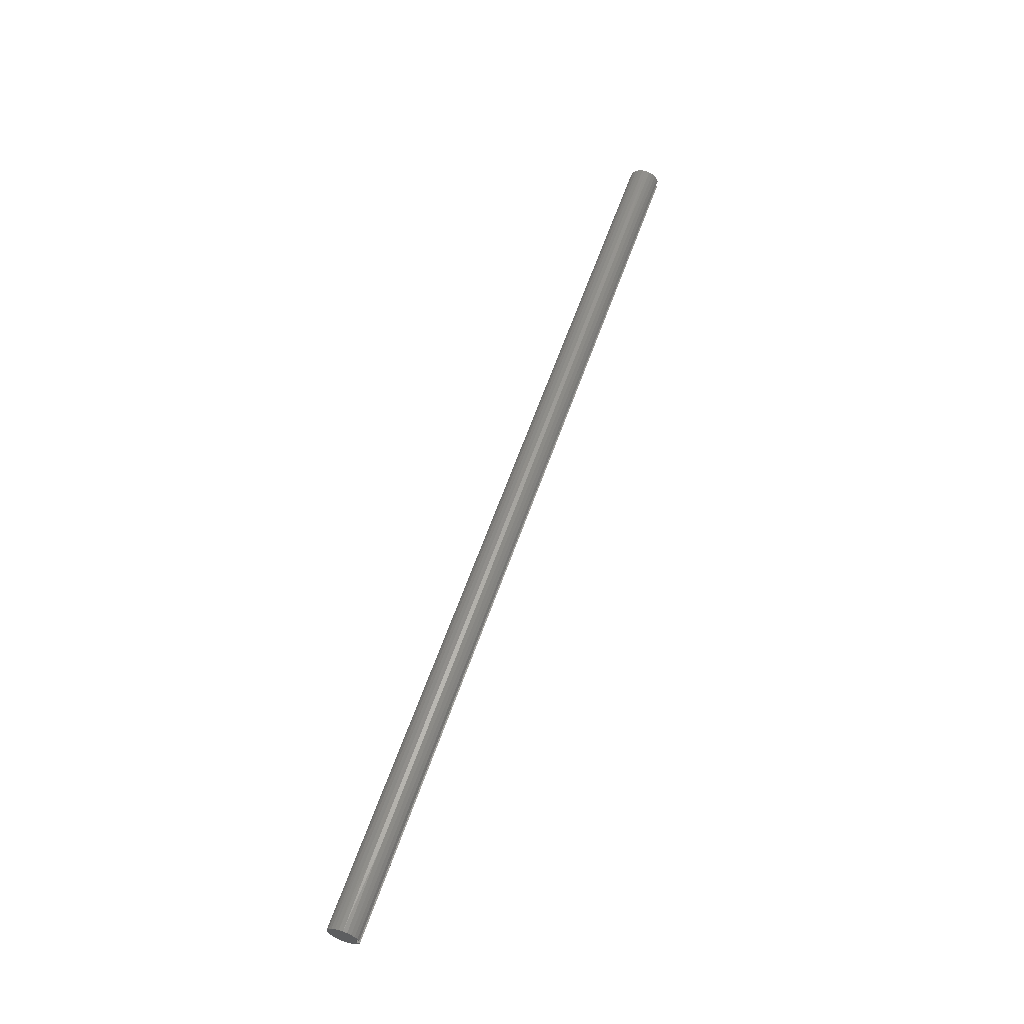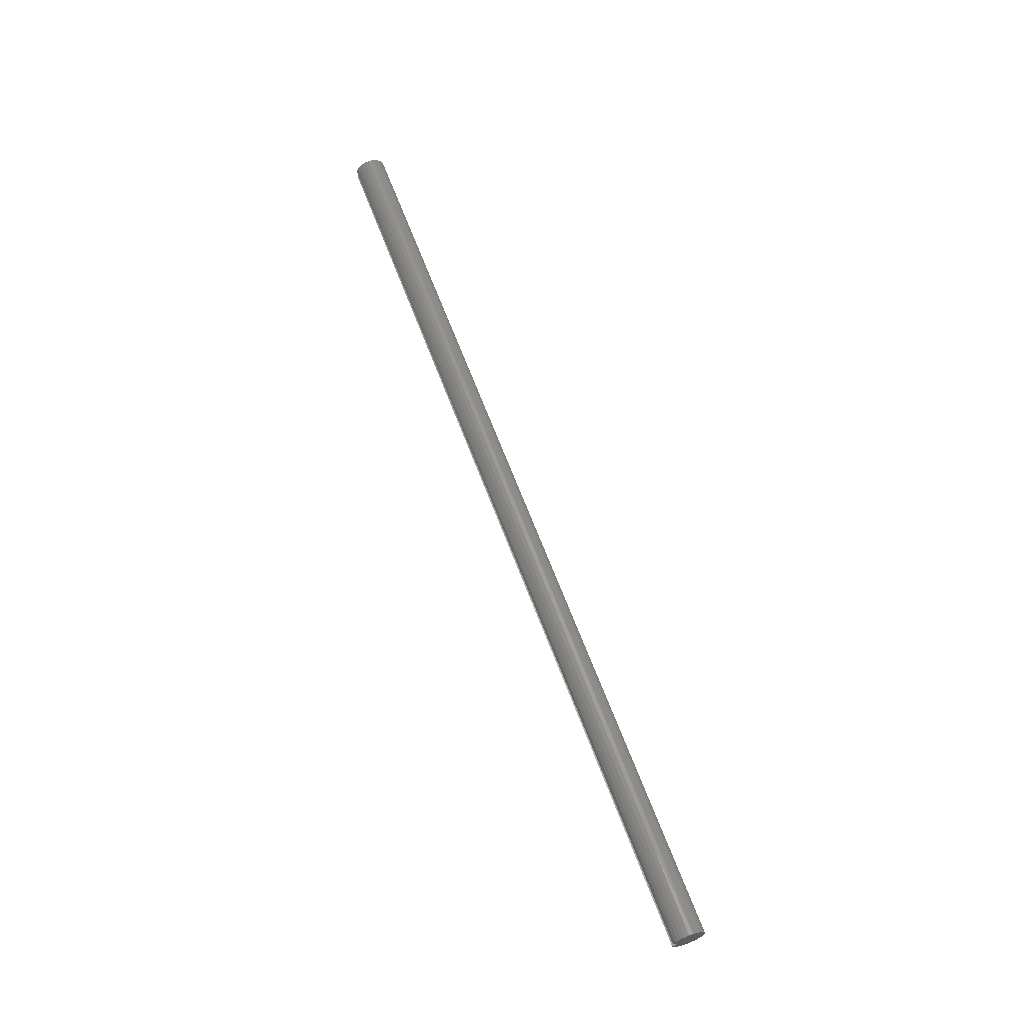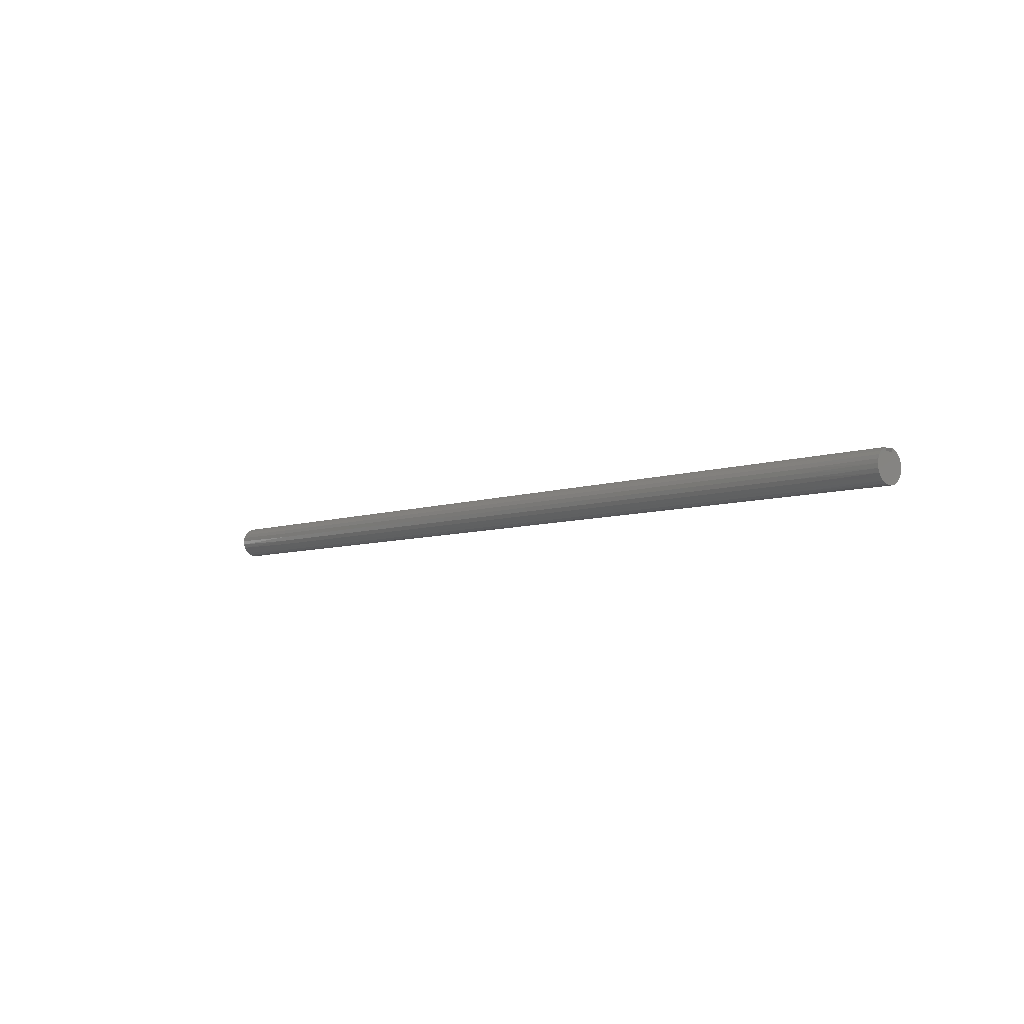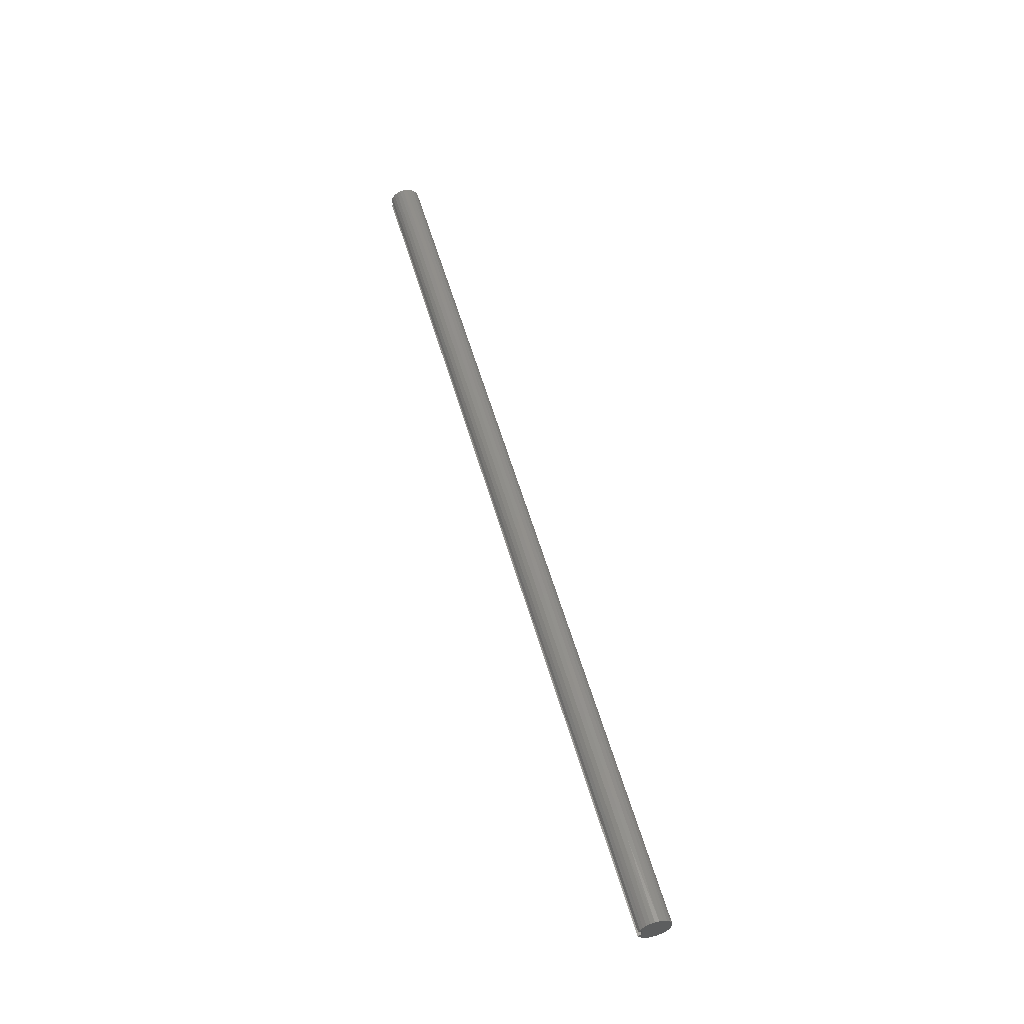
<metadata>
{"format":"stl","ext":"stl","renderer":"f3d","projection":"perspective","resolution":1024,"background":"white","views":[{"elev":59.9,"azim":109.0,"up":"+Z"},{"elev":62.8,"azim":-110.2,"up":"+Z"},{"elev":-6.3,"azim":47.8,"up":"+Y"},{"elev":54.5,"azim":-105.6,"up":"+Z"}]}
</metadata>
<code>
# stl→obj: 282 verts, 560 faces
v 0 0.9375 0.3125
v 72 0.9375 0.3125
v 0 0.9375 -0.3125
v 72 0.9375 -0.3125
v 0 1.21 -0.3125
v 72 1.21 -0.3125
v 0 1.095 0.6035
v 6.545 1.207 0.3235
v 0 1.21 0.3125
v 13.09 1.207 0.3235
v 19.64 1.207 0.3235
v 19.64 1.083 0.625
v 26.18 1.083 0.625
v 26.18 0.8839 0.8839
v 32.73 0.8839 0.8839
v 32.73 0.625 1.083
v 39.27 0.625 1.083
v 39.27 0.3235 1.207
v 45.82 0.3235 1.207
v 45.82 0 1.25
v 52.36 0 1.25
v 52.36 -0.3235 1.207
v 58.91 -0.3235 1.207
v 58.91 -0.625 1.083
v 65.45 -0.625 1.083
v 65.45 -0.8839 0.8839
v 72 -0.7972 0.9628
v 72 -1.011 0.7344
v 65.45 -1.083 0.625
v 72 -1.162 0.46
v 65.45 -1.207 0.3235
v 72 -1.24 0.1566
v 65.45 -1.25 -0
v 72 -1.24 -0.1566
v 65.45 -1.207 -0.3235
v 72 -1.162 -0.46
v 65.45 -1.083 -0.625
v 72 -1.011 -0.7344
v 65.45 -0.8839 -0.8839
v 72 -0.7972 -0.9628
v 65.45 -0.625 -1.083
v 72 -0.5328 -1.131
v 65.45 -0.3235 -1.207
v 72 -0.235 -1.228
v 65.45 0 -1.25
v 72 0.07753 -1.248
v 65.45 0.3235 -1.207
v 72 0.3852 -1.189
v 65.45 0.625 -1.083
v 72 0.6687 -1.056
v 65.45 0.8839 -0.8839
v 72 0.9103 -0.8567
v 65.45 1.083 -0.625
v 72 1.095 -0.6035
v 65.45 1.207 -0.3235
v 58.91 1.207 -0.3235
v 52.36 1.207 -0.3235
v 52.36 1.083 -0.625
v 45.82 1.083 -0.625
v 45.82 0.8839 -0.8839
v 39.27 0.8839 -0.8839
v 39.27 0.625 -1.083
v 32.73 0.625 -1.083
v 32.73 0.3235 -1.207
v 26.18 0.3235 -1.207
v 26.18 0 -1.25
v 19.64 0 -1.25
v 19.64 -0.3235 -1.207
v 13.09 -0.3235 -1.207
v 13.09 -0.625 -1.083
v 6.545 -0.625 -1.083
v 6.545 -0.8839 -0.8839
v 0 -0.7972 -0.9628
v 0 -1.011 -0.7344
v 6.545 -1.083 -0.625
v 0 -1.162 -0.46
v 6.545 -1.207 -0.3235
v 0 -1.24 -0.1566
v 6.545 -1.25 -0
v 0 -1.24 0.1566
v 6.545 -1.207 0.3235
v 0 -1.162 0.46
v 6.545 -1.083 0.625
v 0 -1.011 0.7344
v 6.545 -0.8839 0.8839
v 0 -0.7972 0.9628
v 6.545 -0.625 1.083
v 0 -0.5328 1.131
v 6.545 -0.3235 1.207
v 0 -0.235 1.228
v 6.545 0 1.25
v 0 0.07753 1.248
v 6.545 0.3235 1.207
v 0 0.3852 1.189
v 6.545 0.625 1.083
v 0 0.6687 1.056
v 6.545 0.8839 0.8839
v 0 0.9103 0.8567
v 6.545 1.083 0.625
v 0 -0.5328 -1.131
v 6.545 -0.3235 -1.207
v 13.09 0 -1.25
v 19.64 0.3235 -1.207
v 26.18 0.625 -1.083
v 32.73 0.8839 -0.8839
v 39.27 1.083 -0.625
v 45.82 1.207 -0.3235
v 0 -0.235 -1.228
v 6.545 0 -1.25
v 13.09 0.3235 -1.207
v 19.64 0.625 -1.083
v 26.18 0.8839 -0.8839
v 32.73 1.083 -0.625
v 39.27 1.207 -0.3235
v 0 0.07753 -1.248
v 6.545 0.3235 -1.207
v 13.09 0.625 -1.083
v 19.64 0.8839 -0.8839
v 26.18 1.083 -0.625
v 32.73 1.207 -0.3235
v 0 0.3852 -1.189
v 6.545 0.625 -1.083
v 13.09 0.8839 -0.8839
v 19.64 1.083 -0.625
v 26.18 1.207 -0.3235
v 0 0.6687 -1.056
v 6.545 0.8839 -0.8839
v 13.09 1.083 -0.625
v 19.64 1.207 -0.3235
v 0 0.9103 -0.8567
v 6.545 1.083 -0.625
v 13.09 1.207 -0.3235
v 0 1.095 -0.6035
v 6.545 1.207 -0.3235
v 72 -0.5328 1.131
v 65.45 -0.3235 1.207
v 58.91 0 1.25
v 52.36 0.3235 1.207
v 45.82 0.625 1.083
v 39.27 0.8839 0.8839
v 32.73 1.083 0.625
v 26.18 1.207 0.3235
v 72 -0.235 1.228
v 65.45 -0 1.25
v 58.91 0.3235 1.207
v 52.36 0.625 1.083
v 45.82 0.8839 0.8839
v 39.27 1.083 0.625
v 32.73 1.207 0.3235
v 72 0.07753 1.248
v 65.45 0.3235 1.207
v 58.91 0.625 1.083
v 52.36 0.8839 0.8839
v 45.82 1.083 0.625
v 39.27 1.207 0.3235
v 72 0.3852 1.189
v 65.45 0.625 1.083
v 58.91 0.8839 0.8839
v 52.36 1.083 0.625
v 45.82 1.207 0.3235
v 72 1.21 0.3125
v 72 0.6687 1.056
v 65.45 0.8839 0.8839
v 58.91 1.083 0.625
v 52.36 1.207 0.3235
v 72 0.9103 0.8567
v 65.45 1.083 0.625
v 58.91 1.207 0.3235
v 72 1.095 0.6035
v 65.45 1.207 0.3235
v 13.09 0 1.25
v 13.09 0.3235 1.207
v 13.09 0.625 1.083
v 13.09 0.8839 0.8839
v 13.09 1.083 0.625
v 19.64 0 1.25
v 19.64 0.3235 1.207
v 19.64 0.625 1.083
v 19.64 0.8839 0.8839
v 13.09 -0.3235 1.207
v 13.09 -0.625 1.083
v 13.09 -0.8839 0.8839
v 13.09 -1.083 0.625
v 13.09 -1.207 0.3235
v 13.09 -1.25 -0
v 13.09 -1.207 -0.3235
v 13.09 -1.083 -0.625
v 13.09 -0.8839 -0.8839
v 26.18 0 1.25
v 26.18 0.3235 1.207
v 26.18 0.625 1.083
v 19.64 -0.3235 1.207
v 19.64 -0.625 1.083
v 19.64 -0.8839 0.8839
v 19.64 -1.083 0.625
v 19.64 -1.207 0.3235
v 19.64 -1.25 -0
v 19.64 -1.207 -0.3235
v 19.64 -1.083 -0.625
v 19.64 -0.8839 -0.8839
v 19.64 -0.625 -1.083
v 32.73 0 1.25
v 32.73 0.3235 1.207
v 26.18 -0.3235 1.207
v 26.18 -0.625 1.083
v 26.18 -0.8839 0.8839
v 26.18 -1.083 0.625
v 26.18 -1.207 0.3235
v 26.18 -1.25 -0
v 26.18 -1.207 -0.3235
v 26.18 -1.083 -0.625
v 26.18 -0.8839 -0.8839
v 26.18 -0.625 -1.083
v 26.18 -0.3235 -1.207
v 39.27 0 1.25
v 32.73 -0.3235 1.207
v 32.73 -0.625 1.083
v 32.73 -0.8839 0.8839
v 32.73 -1.083 0.625
v 32.73 -1.207 0.3235
v 32.73 -1.25 -0
v 32.73 -1.207 -0.3235
v 32.73 -1.083 -0.625
v 32.73 -0.8839 -0.8839
v 32.73 -0.625 -1.083
v 32.73 -0.3235 -1.207
v 32.73 0 -1.25
v 45.82 -0.3235 1.207
v 52.36 -0.625 1.083
v 58.91 -0.8839 0.8839
v 39.27 -0.3235 1.207
v 39.27 -0.625 1.083
v 39.27 -0.8839 0.8839
v 39.27 -1.083 0.625
v 39.27 -1.207 0.3235
v 39.27 -1.25 -0
v 39.27 -1.207 -0.3235
v 39.27 -1.083 -0.625
v 39.27 -0.8839 -0.8839
v 39.27 -0.625 -1.083
v 39.27 -0.3235 -1.207
v 39.27 0 -1.25
v 39.27 0.3235 -1.207
v 45.82 -0.625 1.083
v 52.36 -0.8839 0.8839
v 58.91 -1.083 0.625
v 45.82 -0.8839 0.8839
v 45.82 -1.083 0.625
v 45.82 -1.207 0.3235
v 45.82 -1.25 -0
v 45.82 -1.207 -0.3235
v 45.82 -1.083 -0.625
v 45.82 -0.8839 -0.8839
v 45.82 -0.625 -1.083
v 45.82 -0.3235 -1.207
v 45.82 0 -1.25
v 45.82 0.3235 -1.207
v 45.82 0.625 -1.083
v 52.36 -1.083 0.625
v 58.91 -1.207 0.3235
v 52.36 -1.207 0.3235
v 52.36 -1.25 -0
v 52.36 -1.207 -0.3235
v 52.36 -1.083 -0.625
v 52.36 -0.8839 -0.8839
v 52.36 -0.625 -1.083
v 52.36 -0.3235 -1.207
v 52.36 0 -1.25
v 52.36 0.3235 -1.207
v 52.36 0.625 -1.083
v 52.36 0.8839 -0.8839
v 58.91 -1.25 -0
v 58.91 -1.207 -0.3235
v 58.91 -1.083 -0.625
v 58.91 -0.8839 -0.8839
v 58.91 -0.625 -1.083
v 58.91 -0.3235 -1.207
v 58.91 0 -1.25
v 58.91 0.3235 -1.207
v 58.91 0.625 -1.083
v 58.91 0.8839 -0.8839
v 58.91 1.083 -0.625
f 1 2 3
f 3 2 4
f 3 4 5
f 5 4 6
f 7 8 9
f 9 8 10
f 9 10 11
f 11 10 12
f 11 12 13
f 13 12 14
f 13 14 15
f 15 14 16
f 15 16 17
f 17 16 18
f 17 18 19
f 19 18 20
f 19 20 21
f 21 20 22
f 21 22 23
f 23 22 24
f 23 24 25
f 25 24 26
f 25 26 27
f 27 26 28
f 28 26 29
f 28 29 30
f 30 29 31
f 30 31 32
f 32 31 33
f 32 33 34
f 34 33 35
f 34 35 36
f 36 35 37
f 36 37 38
f 38 37 39
f 38 39 40
f 40 39 41
f 40 41 42
f 42 41 43
f 42 43 44
f 44 43 45
f 44 45 46
f 46 45 47
f 46 47 48
f 48 47 49
f 48 49 50
f 50 49 51
f 50 51 52
f 52 51 53
f 52 53 54
f 54 53 55
f 54 55 6
f 6 55 56
f 6 56 57
f 57 56 58
f 57 58 59
f 59 58 60
f 59 60 61
f 61 60 62
f 61 62 63
f 63 62 64
f 63 64 65
f 65 64 66
f 65 66 67
f 67 66 68
f 67 68 69
f 69 68 70
f 69 70 71
f 71 70 72
f 71 72 73
f 73 72 74
f 74 72 75
f 74 75 76
f 76 75 77
f 76 77 78
f 78 77 79
f 78 79 80
f 80 79 81
f 80 81 82
f 82 81 83
f 82 83 84
f 84 83 85
f 84 85 86
f 86 85 87
f 86 87 88
f 88 87 89
f 88 89 90
f 90 89 91
f 90 91 92
f 92 91 93
f 92 93 94
f 94 93 95
f 94 95 96
f 96 95 97
f 96 97 98
f 98 97 99
f 98 99 7
f 7 99 8
f 73 100 71
f 71 100 101
f 71 101 69
f 69 101 102
f 69 102 67
f 67 102 103
f 67 103 65
f 65 103 104
f 65 104 63
f 63 104 105
f 63 105 61
f 61 105 106
f 61 106 59
f 59 106 107
f 59 107 57
f 57 107 6
f 100 108 101
f 101 108 109
f 101 109 102
f 102 109 110
f 102 110 103
f 103 110 111
f 103 111 104
f 104 111 112
f 104 112 105
f 105 112 113
f 105 113 106
f 106 113 114
f 106 114 107
f 107 114 6
f 108 115 109
f 109 115 116
f 109 116 110
f 110 116 117
f 110 117 111
f 111 117 118
f 111 118 112
f 112 118 119
f 112 119 113
f 113 119 120
f 113 120 114
f 114 120 6
f 115 121 116
f 116 121 122
f 116 122 117
f 117 122 123
f 117 123 118
f 118 123 124
f 118 124 119
f 119 124 125
f 119 125 120
f 120 125 5
f 120 5 6
f 121 126 122
f 122 126 127
f 122 127 123
f 123 127 128
f 123 128 124
f 124 128 129
f 124 129 125
f 125 129 5
f 126 130 127
f 127 130 131
f 127 131 128
f 128 131 132
f 128 132 129
f 129 132 5
f 130 133 131
f 131 133 134
f 131 134 132
f 132 134 5
f 133 5 134
f 27 135 25
f 25 135 136
f 25 136 23
f 23 136 137
f 23 137 21
f 21 137 138
f 21 138 19
f 19 138 139
f 19 139 17
f 17 139 140
f 17 140 15
f 15 140 141
f 15 141 13
f 13 141 142
f 13 142 11
f 11 142 9
f 135 143 136
f 136 143 144
f 136 144 137
f 137 144 145
f 137 145 138
f 138 145 146
f 138 146 139
f 139 146 147
f 139 147 140
f 140 147 148
f 140 148 141
f 141 148 149
f 141 149 142
f 142 149 9
f 143 150 144
f 144 150 151
f 144 151 145
f 145 151 152
f 145 152 146
f 146 152 153
f 146 153 147
f 147 153 154
f 147 154 148
f 148 154 155
f 148 155 149
f 149 155 9
f 150 156 151
f 151 156 157
f 151 157 152
f 152 157 158
f 152 158 153
f 153 158 159
f 153 159 154
f 154 159 160
f 154 160 155
f 155 160 161
f 155 161 9
f 156 162 157
f 157 162 163
f 157 163 158
f 158 163 164
f 158 164 159
f 159 164 165
f 159 165 160
f 160 165 161
f 162 166 163
f 163 166 167
f 163 167 164
f 164 167 168
f 164 168 165
f 165 168 161
f 166 169 167
f 167 169 170
f 167 170 168
f 168 170 161
f 169 161 170
f 91 171 93
f 93 171 172
f 93 172 95
f 95 172 173
f 95 173 97
f 97 173 174
f 97 174 99
f 99 174 175
f 99 175 8
f 8 175 10
f 171 176 172
f 172 176 177
f 172 177 173
f 173 177 178
f 173 178 174
f 174 178 179
f 174 179 175
f 175 179 12
f 175 12 10
f 171 91 180
f 180 91 89
f 180 89 181
f 181 89 87
f 181 87 182
f 182 87 85
f 182 85 183
f 183 85 83
f 183 83 184
f 184 83 81
f 184 81 185
f 185 81 79
f 185 79 186
f 186 79 77
f 186 77 187
f 187 77 75
f 187 75 188
f 188 75 72
f 188 72 70
f 176 189 177
f 177 189 190
f 177 190 178
f 178 190 191
f 178 191 179
f 179 191 14
f 179 14 12
f 176 171 192
f 192 171 180
f 192 180 193
f 193 180 181
f 193 181 194
f 194 181 182
f 194 182 195
f 195 182 183
f 195 183 196
f 196 183 184
f 196 184 197
f 197 184 185
f 197 185 198
f 198 185 186
f 198 186 199
f 199 186 187
f 199 187 200
f 200 187 188
f 200 188 201
f 201 188 70
f 201 70 68
f 189 202 190
f 190 202 203
f 190 203 191
f 191 203 16
f 191 16 14
f 189 176 204
f 204 176 192
f 204 192 205
f 205 192 193
f 205 193 206
f 206 193 194
f 206 194 207
f 207 194 195
f 207 195 208
f 208 195 196
f 208 196 209
f 209 196 197
f 209 197 210
f 210 197 198
f 210 198 211
f 211 198 199
f 211 199 212
f 212 199 200
f 212 200 213
f 213 200 201
f 213 201 214
f 214 201 68
f 214 68 66
f 202 215 203
f 203 215 18
f 203 18 16
f 202 189 216
f 216 189 204
f 216 204 217
f 217 204 205
f 217 205 218
f 218 205 206
f 218 206 219
f 219 206 207
f 219 207 220
f 220 207 208
f 220 208 221
f 221 208 209
f 221 209 222
f 222 209 210
f 222 210 223
f 223 210 211
f 223 211 224
f 224 211 212
f 224 212 225
f 225 212 213
f 225 213 226
f 226 213 214
f 226 214 227
f 227 214 66
f 227 66 64
f 18 215 20
f 20 215 228
f 20 228 22
f 22 228 229
f 22 229 24
f 24 229 230
f 24 230 26
f 26 230 29
f 215 202 231
f 231 202 216
f 231 216 232
f 232 216 217
f 232 217 233
f 233 217 218
f 233 218 234
f 234 218 219
f 234 219 235
f 235 219 220
f 235 220 236
f 236 220 221
f 236 221 237
f 237 221 222
f 237 222 238
f 238 222 223
f 238 223 239
f 239 223 224
f 239 224 240
f 240 224 225
f 240 225 241
f 241 225 226
f 241 226 242
f 242 226 227
f 242 227 243
f 243 227 64
f 243 64 62
f 215 231 228
f 228 231 244
f 228 244 229
f 229 244 245
f 229 245 230
f 230 245 246
f 230 246 29
f 29 246 31
f 244 231 232
f 244 232 247
f 247 232 233
f 247 233 248
f 248 233 234
f 248 234 249
f 249 234 235
f 249 235 250
f 250 235 236
f 250 236 251
f 251 236 237
f 251 237 252
f 252 237 238
f 252 238 253
f 253 238 239
f 253 239 254
f 254 239 240
f 254 240 255
f 255 240 241
f 255 241 256
f 256 241 242
f 256 242 257
f 257 242 243
f 257 243 258
f 258 243 62
f 258 62 60
f 244 247 245
f 245 247 259
f 245 259 246
f 246 259 260
f 246 260 31
f 31 260 33
f 259 247 248
f 259 248 261
f 261 248 249
f 261 249 262
f 262 249 250
f 262 250 263
f 263 250 251
f 263 251 264
f 264 251 252
f 264 252 265
f 265 252 253
f 265 253 266
f 266 253 254
f 266 254 267
f 267 254 255
f 267 255 268
f 268 255 256
f 268 256 269
f 269 256 257
f 269 257 270
f 270 257 258
f 270 258 271
f 271 258 60
f 271 60 58
f 259 261 260
f 260 261 272
f 260 272 33
f 33 272 35
f 272 261 262
f 272 262 273
f 273 262 263
f 273 263 274
f 274 263 264
f 274 264 275
f 275 264 265
f 275 265 276
f 276 265 266
f 276 266 277
f 277 266 267
f 277 267 278
f 278 267 268
f 278 268 279
f 279 268 269
f 279 269 280
f 280 269 270
f 280 270 281
f 281 270 271
f 281 271 282
f 282 271 58
f 282 58 56
f 37 35 273
f 273 35 272
f 37 273 274
f 39 37 274
f 39 274 275
f 41 39 275
f 41 275 276
f 43 41 276
f 43 276 277
f 45 43 277
f 45 277 278
f 47 45 278
f 47 278 279
f 49 47 279
f 49 279 280
f 51 49 280
f 51 280 281
f 53 51 281
f 53 281 282
f 55 53 282
f 55 282 56
f 9 161 1
f 1 161 2
f 161 169 2
f 2 169 166
f 2 166 162
f 162 156 2
f 2 156 150
f 2 150 143
f 143 135 2
f 2 135 42
f 2 42 4
f 4 42 44
f 4 44 46
f 42 135 40
f 40 135 27
f 40 27 38
f 38 27 28
f 38 28 36
f 36 28 30
f 36 30 34
f 34 30 32
f 46 48 4
f 4 48 50
f 4 50 52
f 52 54 4
f 4 54 6
f 9 1 7
f 7 1 98
f 98 1 96
f 96 1 94
f 94 1 92
f 92 1 90
f 90 1 88
f 88 1 3
f 88 3 100
f 100 3 108
f 108 3 115
f 115 3 121
f 121 3 126
f 126 3 130
f 130 3 133
f 133 3 5
f 88 100 86
f 86 100 73
f 86 73 84
f 84 73 74
f 84 74 82
f 82 74 76
f 82 76 80
f 80 76 78

</code>
